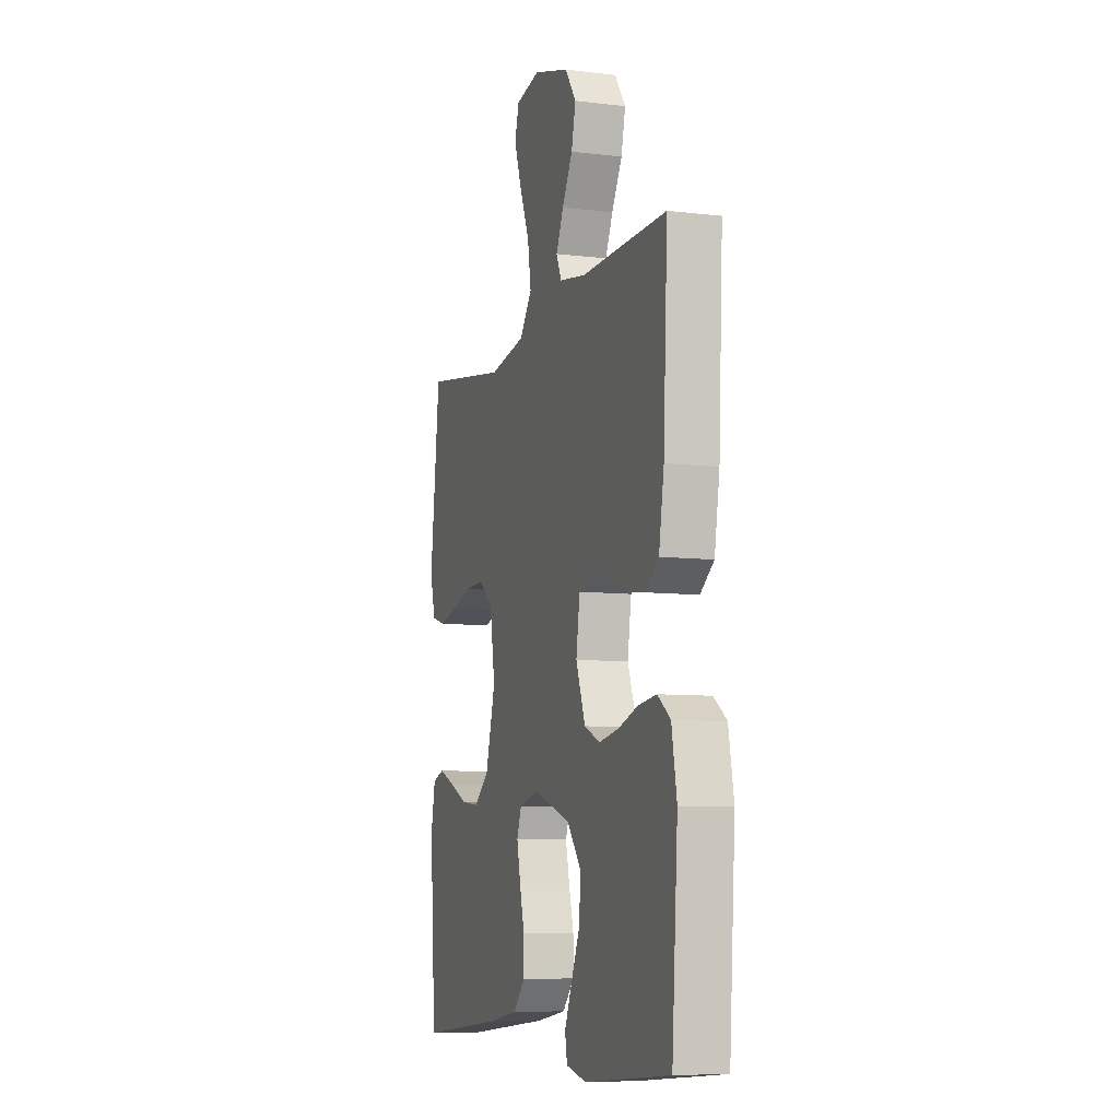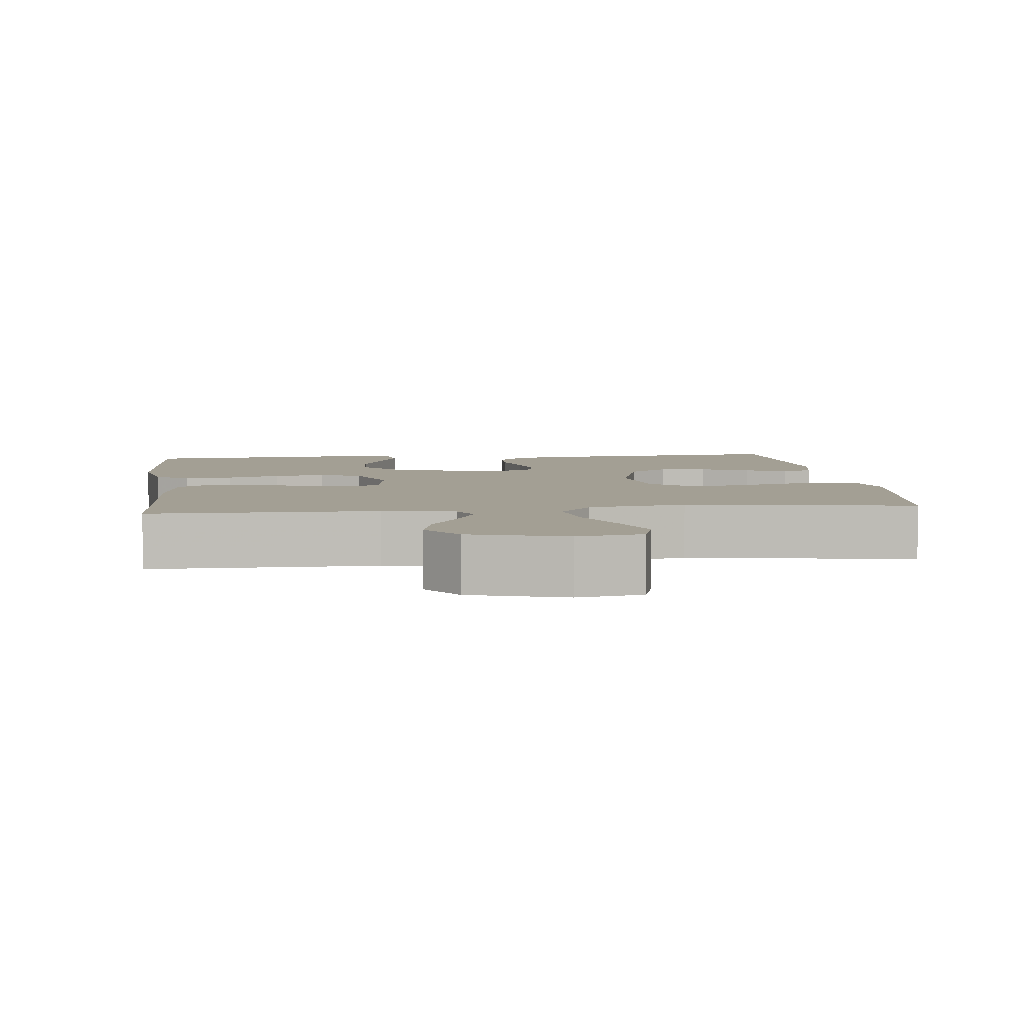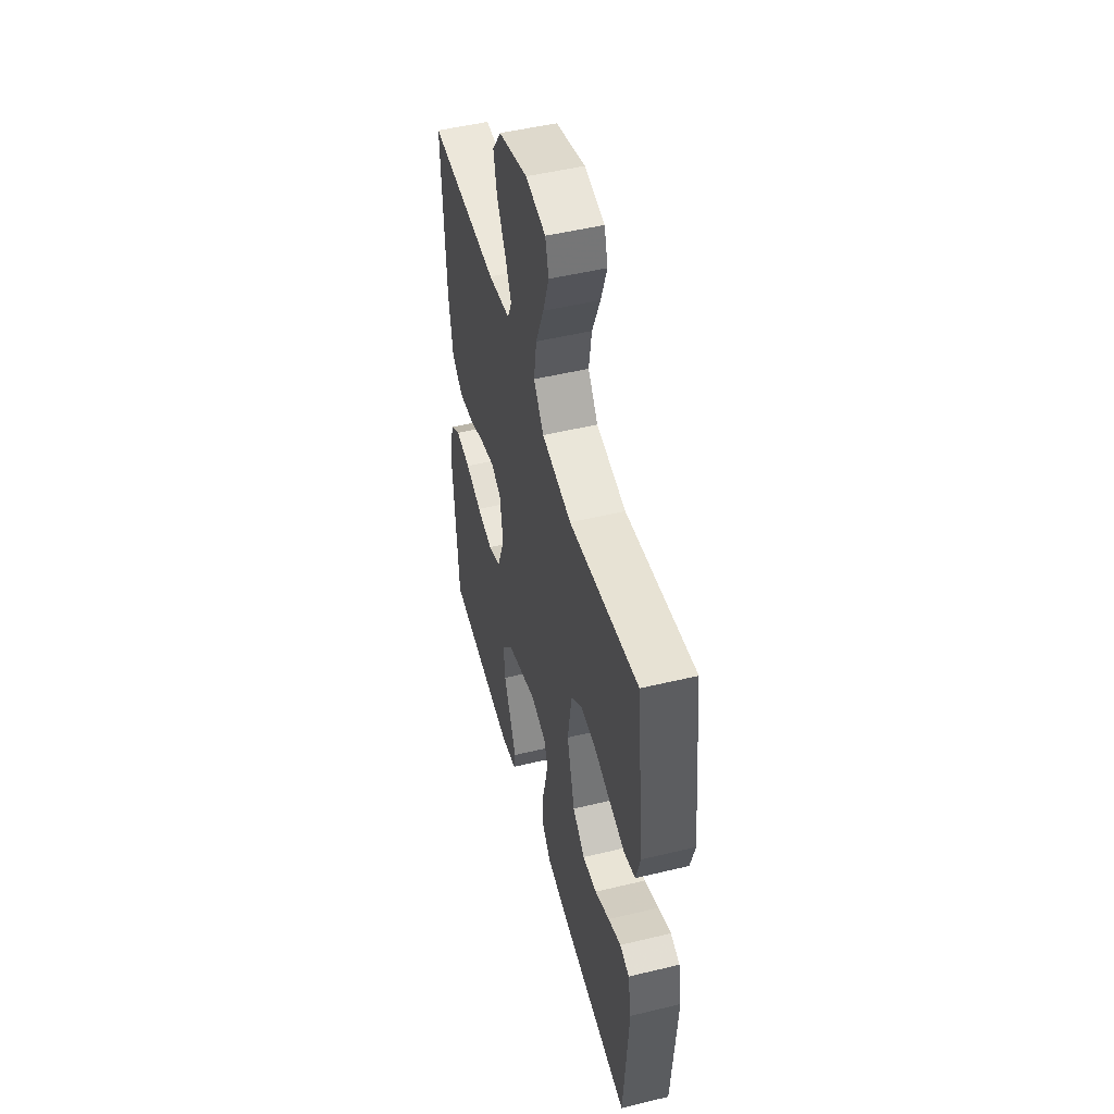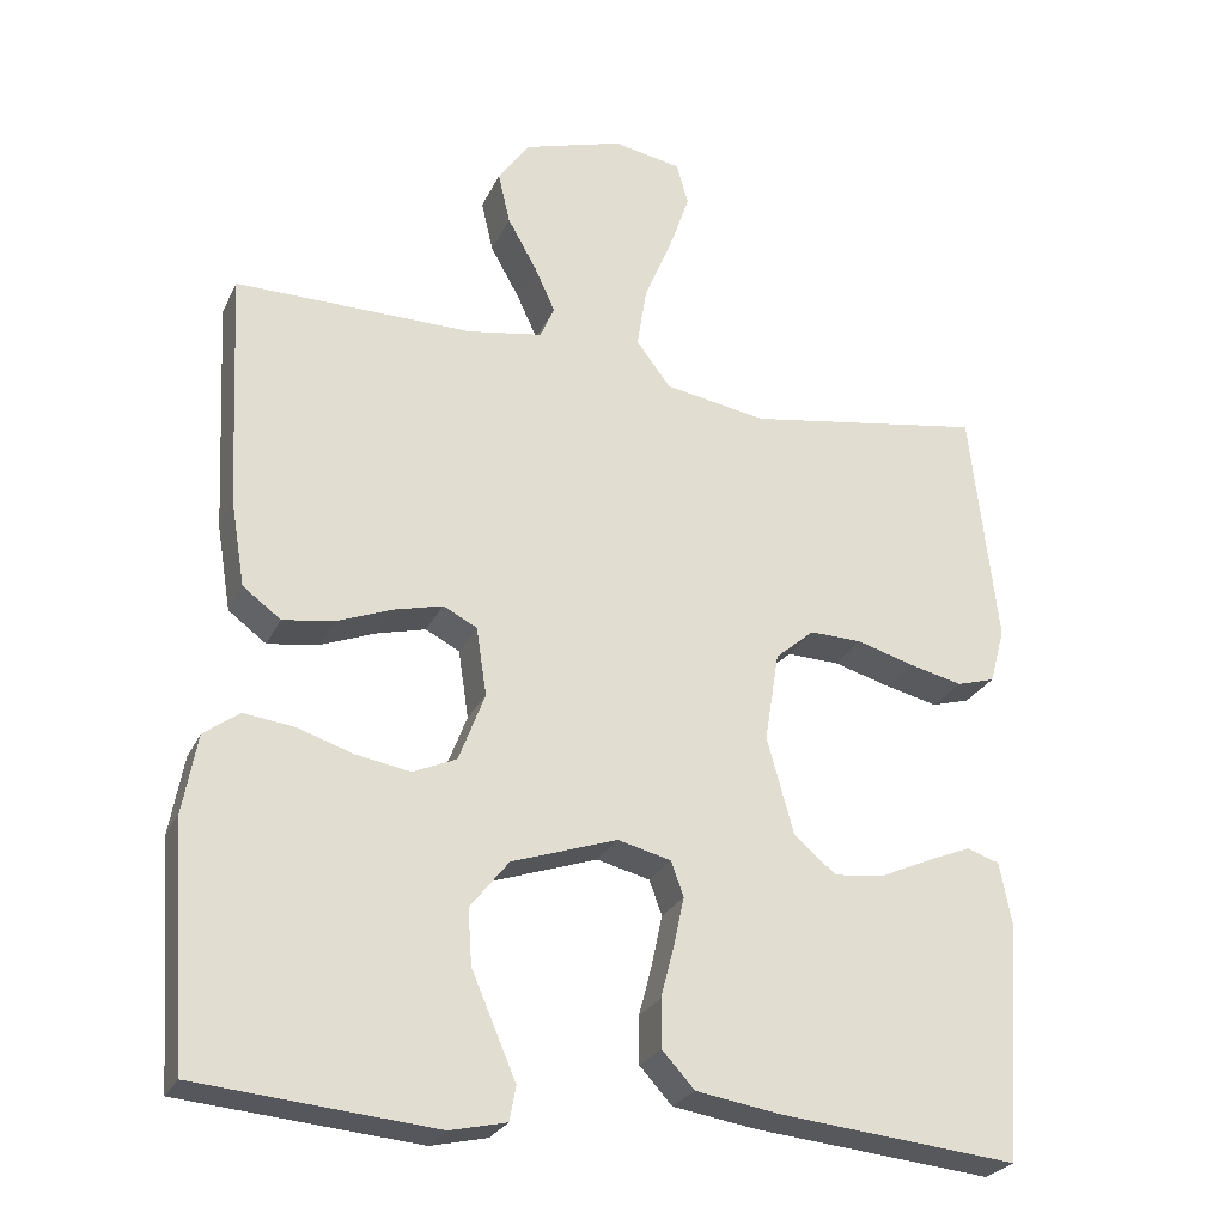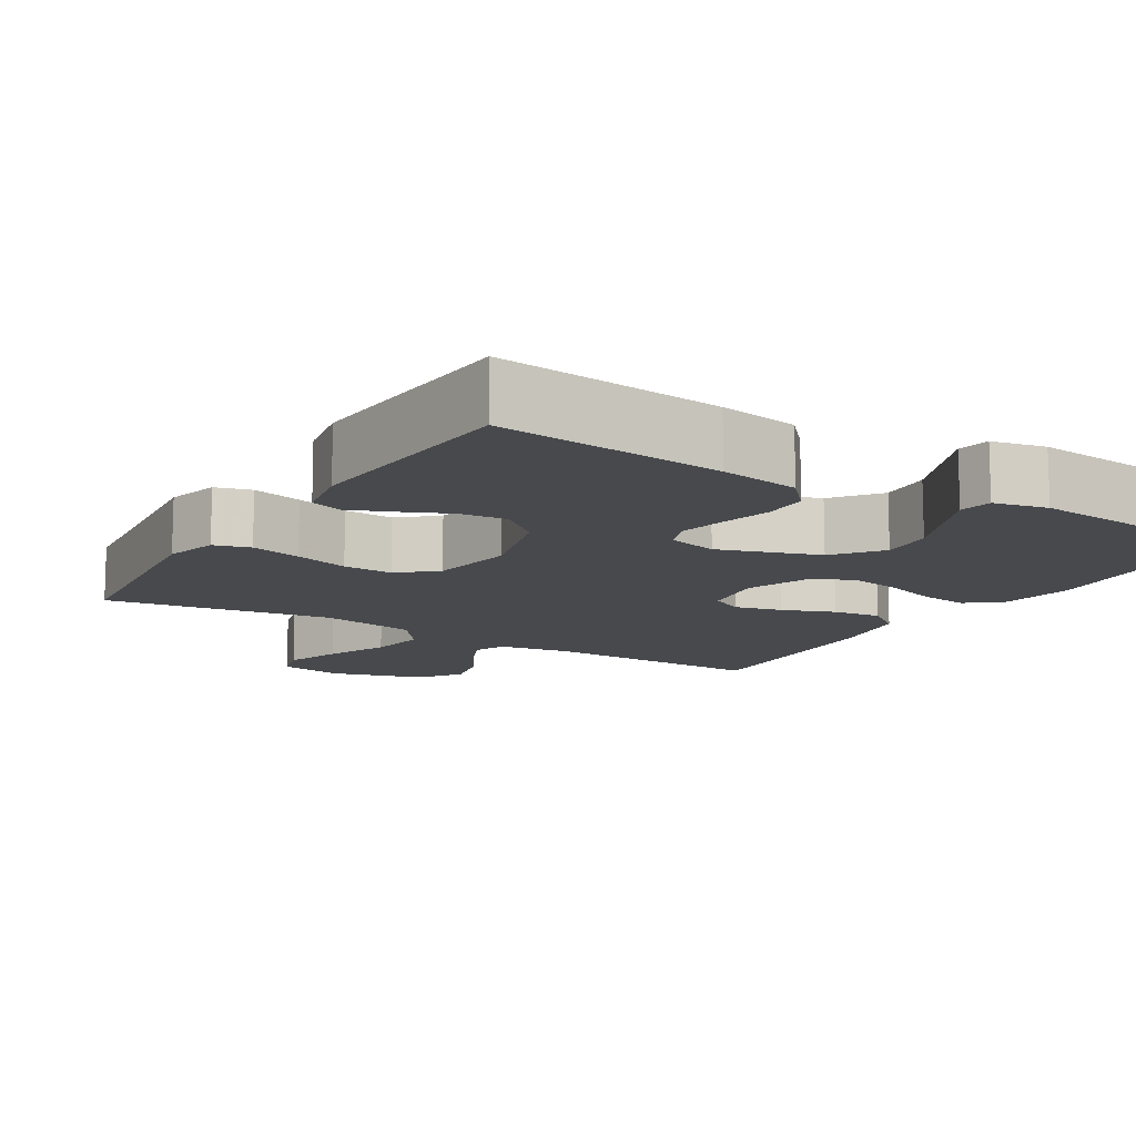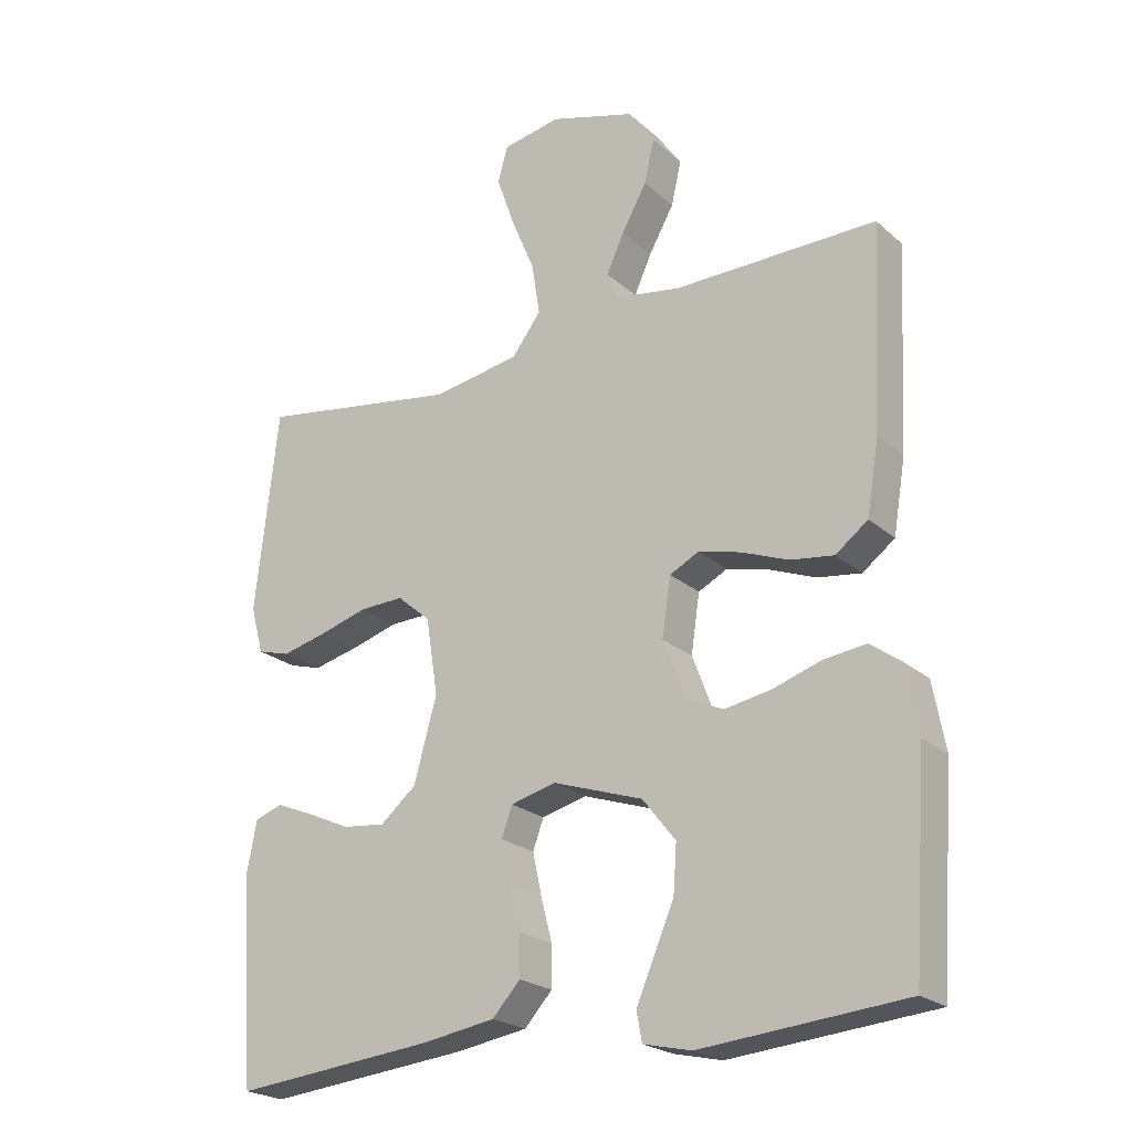
<metadata>
{"format":"obj","ext":"obj","renderer":"f3d","projection":"perspective","resolution":1024,"background":"white","views":[{"elev":-8.1,"azim":-108.4,"up":"+Z"},{"elev":5.3,"azim":-6.5,"up":"+Y"},{"elev":49.8,"azim":75.1,"up":"+Z"},{"elev":-25.9,"azim":-20.7,"up":"+Z"},{"elev":-12.3,"azim":148.4,"up":"+Y"},{"elev":-22.6,"azim":-145.3,"up":"+Z"}]}
</metadata>
<code>
v 0.5 0.07 0.5
v 0.534 0.07 0.2
v 0.515 0.07 0.13
v 0.467 0.07 0.116
v 0.4 0.07 0.132
v 0.328 0.07 0.153
v 0.262 0.07 0.155
v 0.213 0.07 0.113
v 0.195 0.07 0
v 0.229 0.07 -0.123
v 0.282 0.07 -0.167
v 0.345 0.07 -0.16
v 0.409 0.07 -0.131
v 0.465 0.07 -0.108
v 0.506 0.07 -0.122
v 0.521 0.07 -0.2
v 0.5 0.07 -0.5
v 0.2 0.07 -0.47
v 0.094 0.07 -0.453
v 0.053 0.07 -0.408
v 0.053 0.07 -0.348
v 0.07 0.07 -0.282
v 0.083 0.07 -0.221
v 0.067 0.07 -0.177
v 0 0.07 -0.16
v -0.133 0.07 -0.205
v -0.182 0.07 -0.267
v -0.177 0.07 -0.337
v -0.147 0.07 -0.407
v -0.121 0.07 -0.468
v -0.129 0.07 -0.511
v -0.2 0.07 -0.527
v -0.5 0.07 -0.5
v -0.521 0.07 -0.2
v -0.503 0.07 -0.101
v -0.458 0.07 -0.068
v -0.394 0.07 -0.076
v -0.324 0.07 -0.099
v -0.255 0.07 -0.111
v -0.2 0.07 -0.087
v -0.167 0.07 0
v -0.18 0.07 0.086
v -0.223 0.07 0.108
v -0.286 0.07 0.092
v -0.355 0.07 0.065
v -0.419 0.07 0.056
v -0.467 0.07 0.092
v -0.485 0.07 0.2
v -0.5 0.07 0.5
v -0.2 0.07 0.497
v -0.105 0.07 0.513
v -0.087 0.07 0.554
v -0.113 0.07 0.611
v -0.15 0.07 0.677
v -0.165 0.07 0.742
v -0.126 0.07 0.798
v 0 0.07 0.836
v 0.086 0.07 0.82
v 0.101 0.07 0.767
v 0.075 0.07 0.692
v 0.04 0.07 0.608
v 0.028 0.07 0.531
v 0.071 0.07 0.474
v 0.2 0.07 0.452
v 0.5 0 0.5
v 0.534 0 0.2
v 0.515 0 0.13
v 0.467 0 0.116
v 0.4 0 0.132
v 0.328 0 0.153
v 0.262 0 0.155
v 0.213 0 0.113
v 0.195 0 0
v 0.229 0 -0.123
v 0.282 0 -0.167
v 0.345 0 -0.16
v 0.409 0 -0.131
v 0.465 0 -0.108
v 0.506 0 -0.122
v 0.521 0 -0.2
v 0.5 0 -0.5
v 0.2 0 -0.47
v 0.094 0 -0.453
v 0.053 0 -0.408
v 0.053 0 -0.348
v 0.07 0 -0.282
v 0.083 0 -0.221
v 0.067 0 -0.177
v 0 0 -0.16
v -0.133 0 -0.205
v -0.182 0 -0.267
v -0.177 0 -0.337
v -0.147 0 -0.407
v -0.121 0 -0.468
v -0.129 0 -0.511
v -0.2 0 -0.527
v -0.5 0 -0.5
v -0.521 0 -0.2
v -0.503 0 -0.101
v -0.458 0 -0.068
v -0.394 0 -0.076
v -0.324 0 -0.099
v -0.255 0 -0.111
v -0.2 0 -0.087
v -0.167 0 0
v -0.18 0 0.086
v -0.223 0 0.108
v -0.286 0 0.092
v -0.355 0 0.065
v -0.419 0 0.056
v -0.467 0 0.092
v -0.485 0 0.2
v -0.5 0 0.5
v -0.2 0 0.497
v -0.105 0 0.513
v -0.087 0 0.554
v -0.113 0 0.611
v -0.15 0 0.677
v -0.165 0 0.742
v -0.126 0 0.798
v 0 0 0.836
v 0.086 0 0.82
v 0.101 0 0.767
v 0.075 0 0.692
v 0.04 0 0.608
v 0.028 0 0.531
v 0.071 0 0.474
v 0.2 0 0.452
f 58 59 60 61
f 56 57 58 61
f 56 61 62
f 53 54 55 56
f 52 53 56 62
f 51 52 62 63
f 47 48 49 50
f 47 50 51 63
f 44 45 46 47
f 43 44 47 63
f 35 36 37 38
f 35 38 39
f 34 35 39
f 33 34 39
f 32 33 39 40
f 28 29 30 31
f 28 31 32
f 27 28 32 40
f 19 20 21 22
f 19 22 23
f 18 19 23
f 17 18 23 24
f 12 13 14 15
f 12 15 16 17
f 3 4 5 6
f 1 2 3 6
f 64 1 6 7
f 42 43 63 64
f 41 42 64 7
f 26 27 40 41
f 25 26 41
f 24 25 41
f 11 12 17
f 10 11 17 24
f 9 10 24 41
f 41 7 8
f 8 9 41
f 125 124 123 122
f 125 122 121 120
f 126 125 120
f 120 119 118 117
f 126 120 117 116
f 127 126 116 115
f 114 113 112 111
f 127 115 114 111
f 111 110 109 108
f 127 111 108 107
f 102 101 100 99
f 103 102 99
f 103 99 98
f 103 98 97
f 104 103 97 96
f 95 94 93 92
f 96 95 92
f 104 96 92 91
f 86 85 84 83
f 87 86 83
f 87 83 82
f 88 87 82 81
f 79 78 77 76
f 81 80 79 76
f 70 69 68 67
f 70 67 66 65
f 71 70 65 128
f 128 127 107 106
f 71 128 106 105
f 105 104 91 90
f 105 90 89
f 105 89 88
f 81 76 75
f 88 81 75 74
f 105 88 74 73
f 72 71 105
f 105 73 72
f 1 65 66 2
f 2 66 67 3
f 3 67 68 4
f 4 68 69 5
f 5 69 70 6
f 6 70 71 7
f 7 71 72 8
f 8 72 73 9
f 9 73 74 10
f 10 74 75 11
f 11 75 76 12
f 12 76 77 13
f 13 77 78 14
f 14 78 79 15
f 15 79 80 16
f 16 80 81 17
f 17 81 82 18
f 18 82 83 19
f 19 83 84 20
f 20 84 85 21
f 21 85 86 22
f 22 86 87 23
f 23 87 88 24
f 24 88 89 25
f 25 89 90 26
f 26 90 91 27
f 27 91 92 28
f 28 92 93 29
f 29 93 94 30
f 30 94 95 31
f 31 95 96 32
f 32 96 97 33
f 33 97 98 34
f 34 98 99 35
f 35 99 100 36
f 36 100 101 37
f 37 101 102 38
f 38 102 103 39
f 39 103 104 40
f 40 104 105 41
f 41 105 106 42
f 42 106 107 43
f 43 107 108 44
f 44 108 109 45
f 45 109 110 46
f 46 110 111 47
f 47 111 112 48
f 48 112 113 49
f 49 113 114 50
f 50 114 115 51
f 51 115 116 52
f 52 116 117 53
f 53 117 118 54
f 54 118 119 55
f 55 119 120 56
f 56 120 121 57
f 57 121 122 58
f 58 122 123 59
f 59 123 124 60
f 60 124 125 61
f 61 125 126 62
f 62 126 127 63
f 63 127 128 64
f 64 128 65 1

</code>
